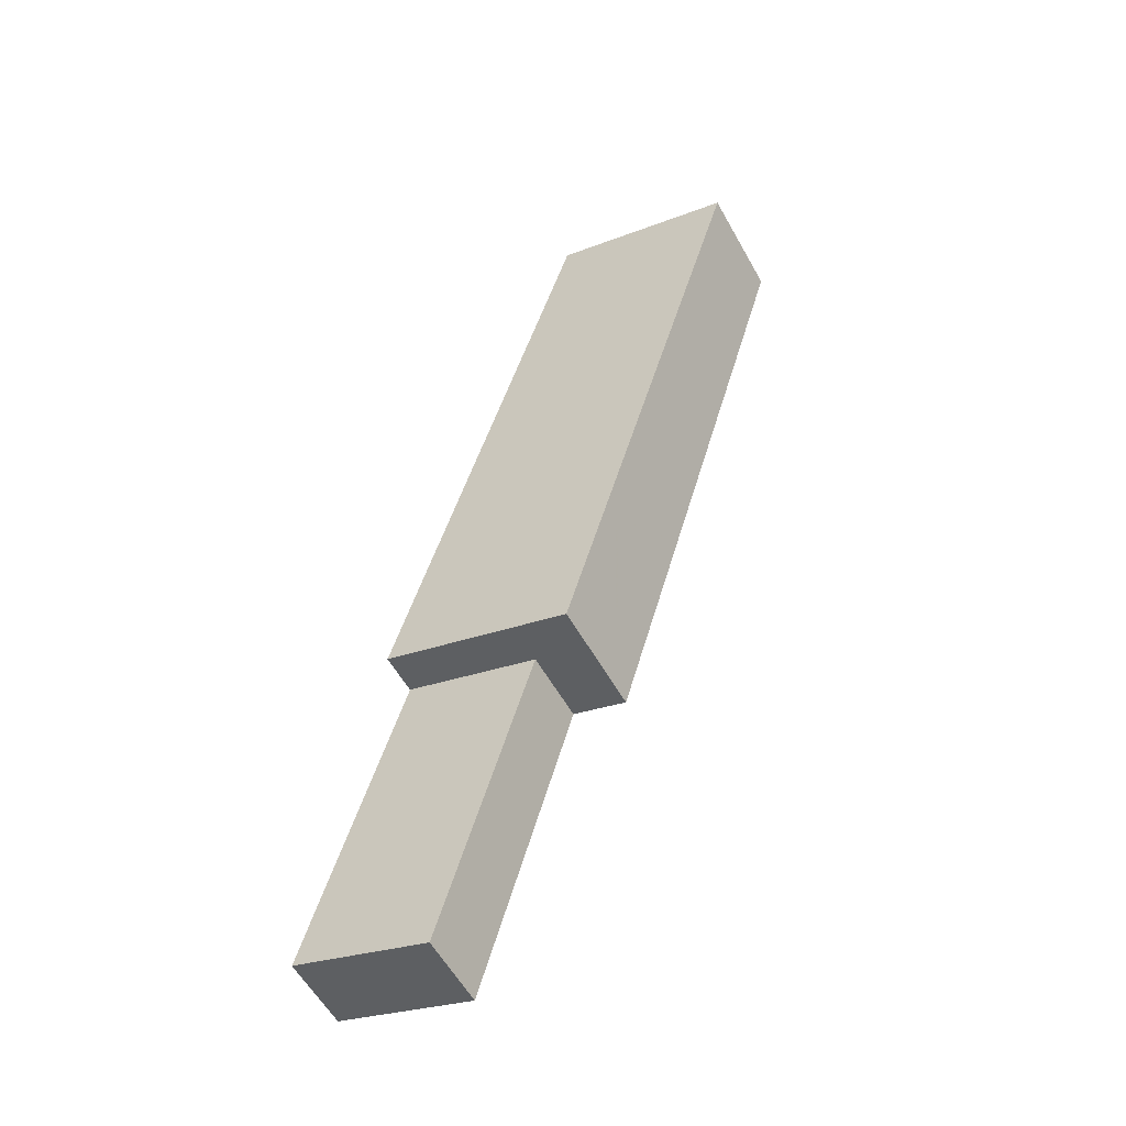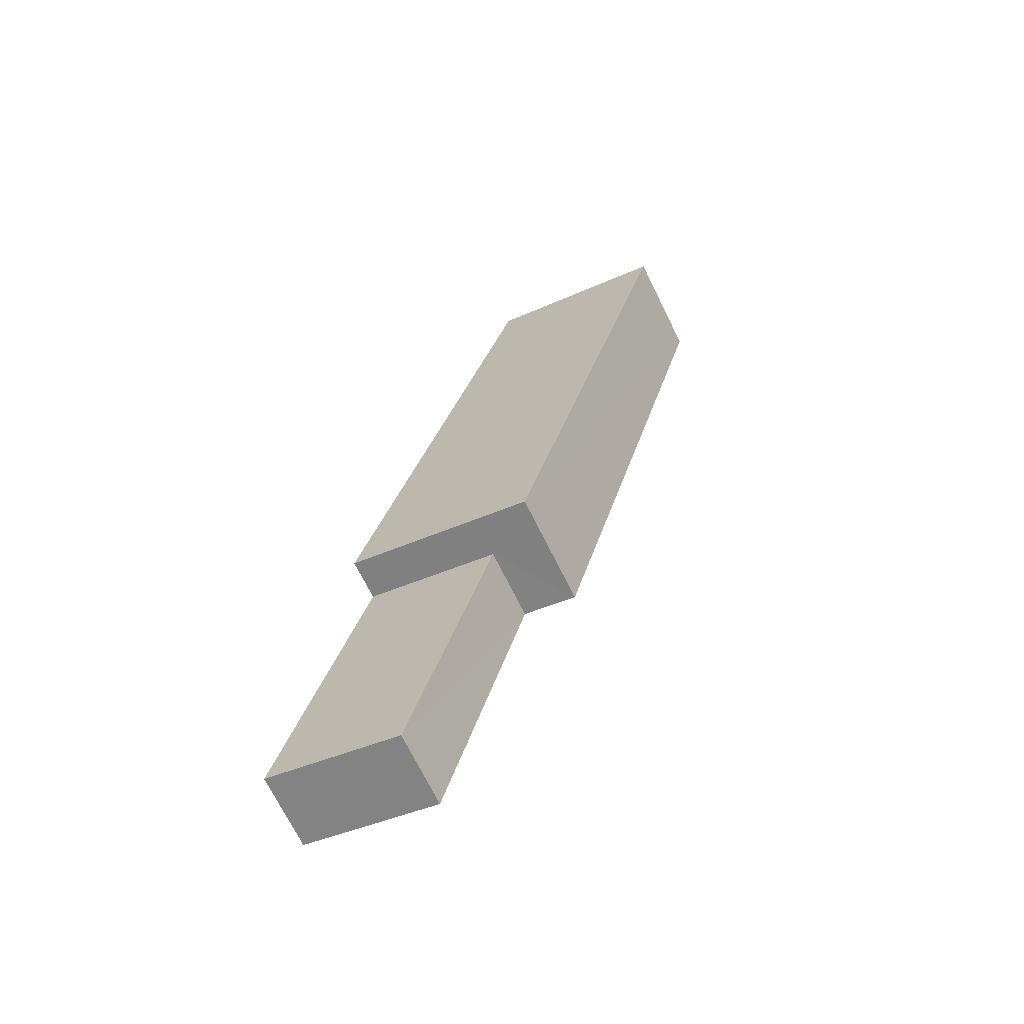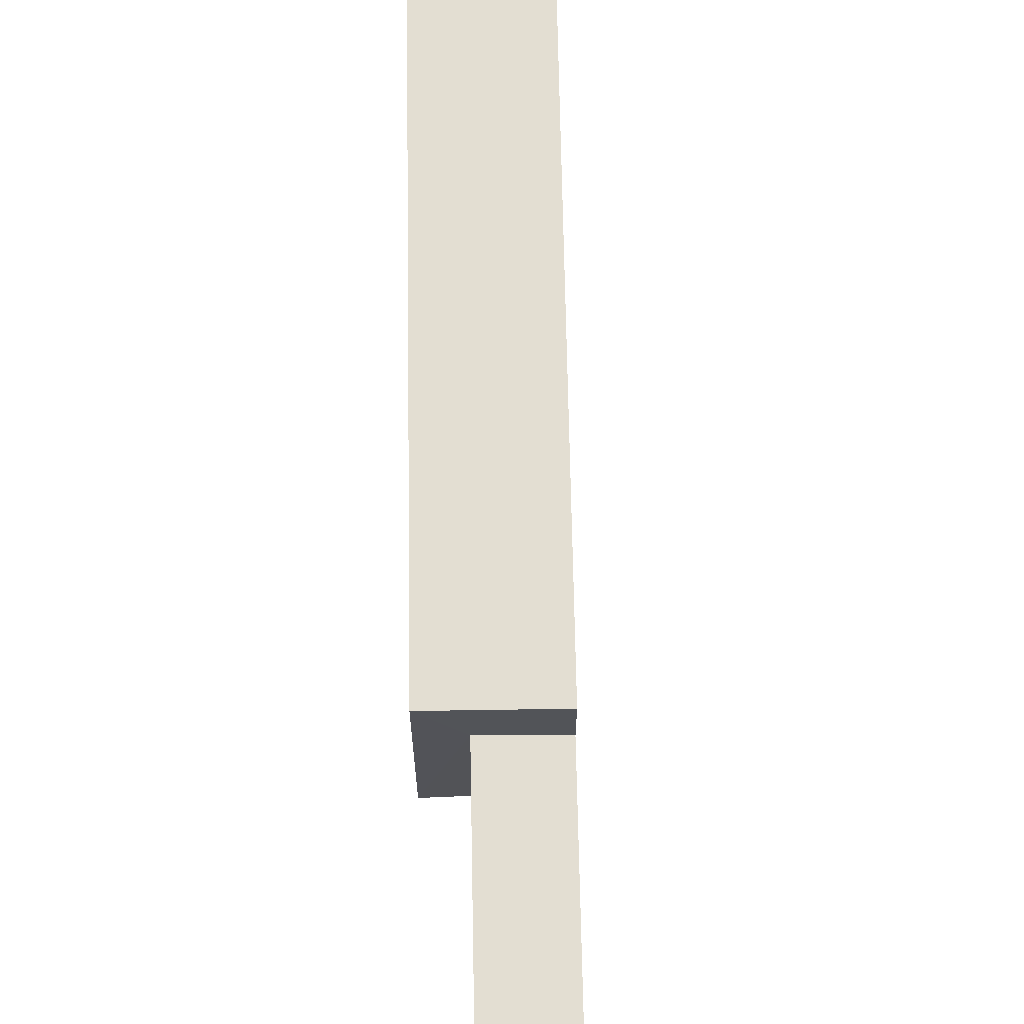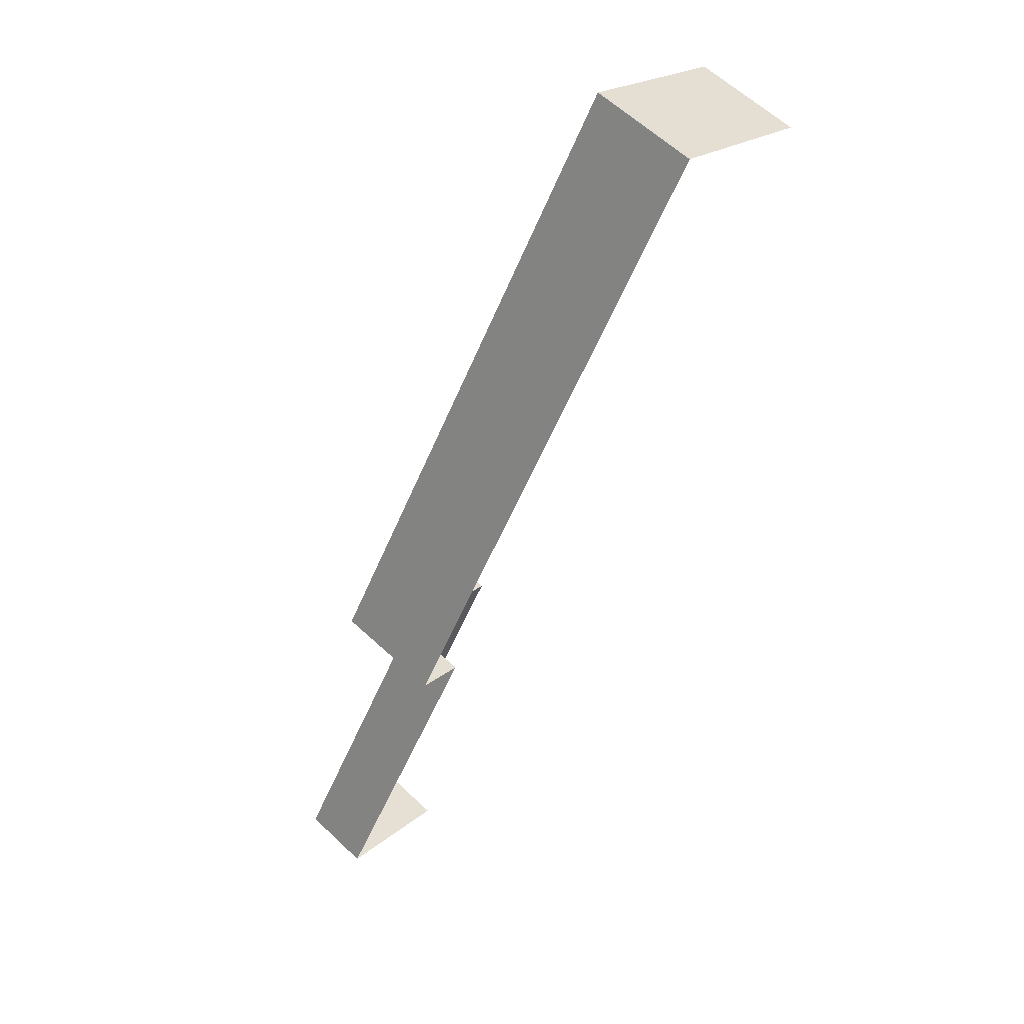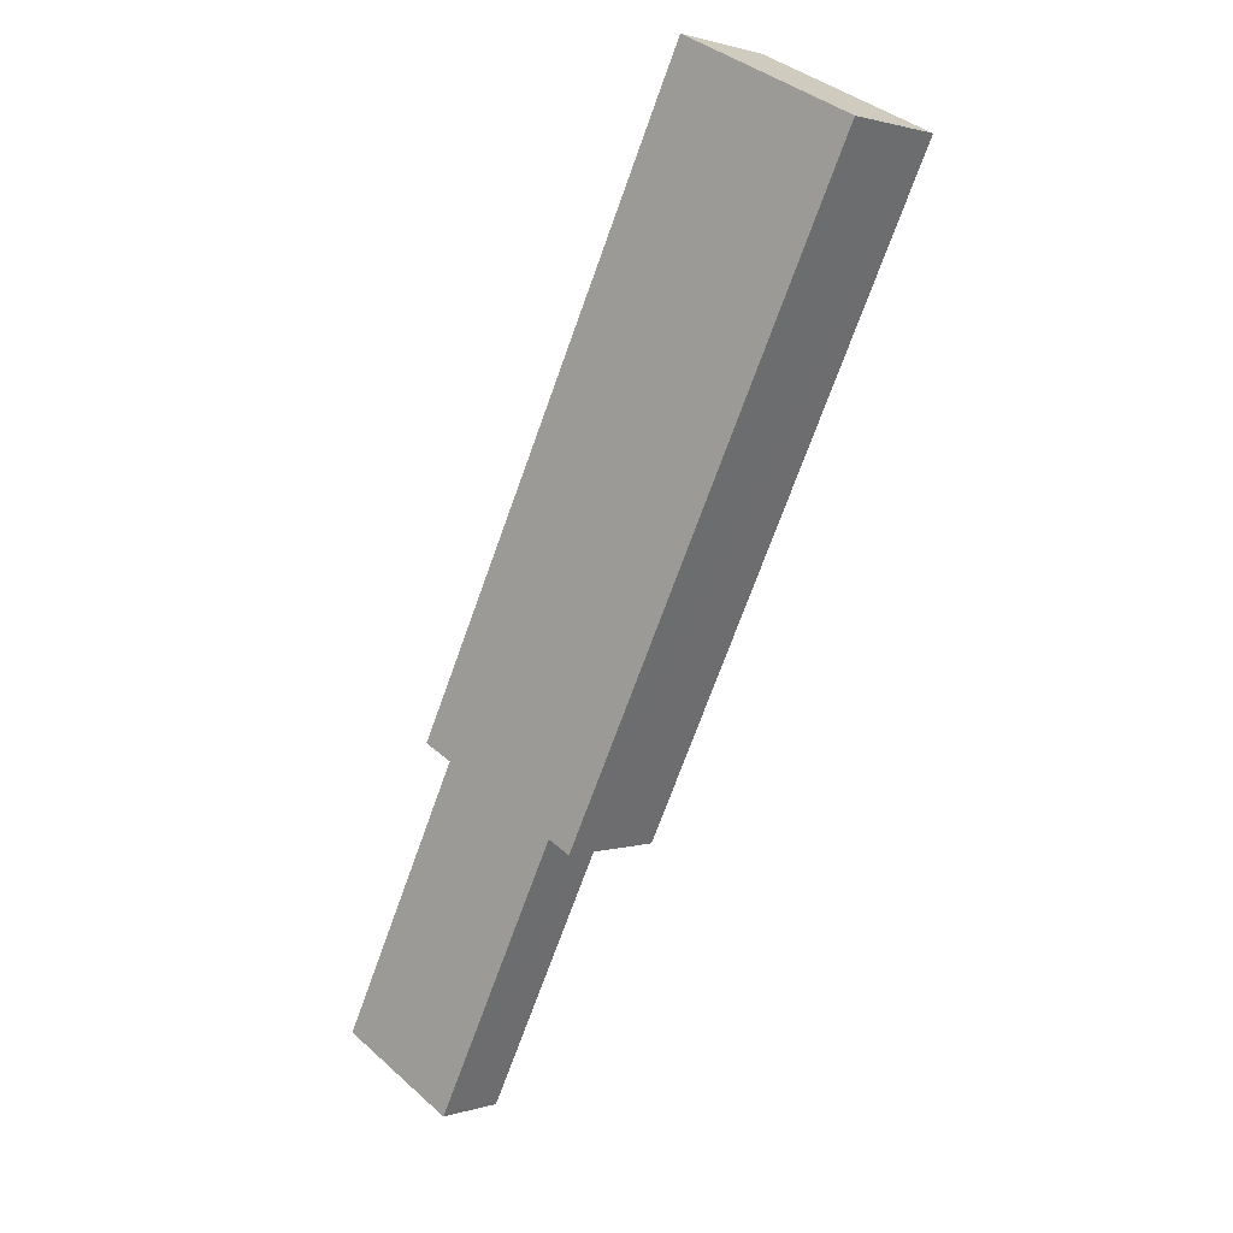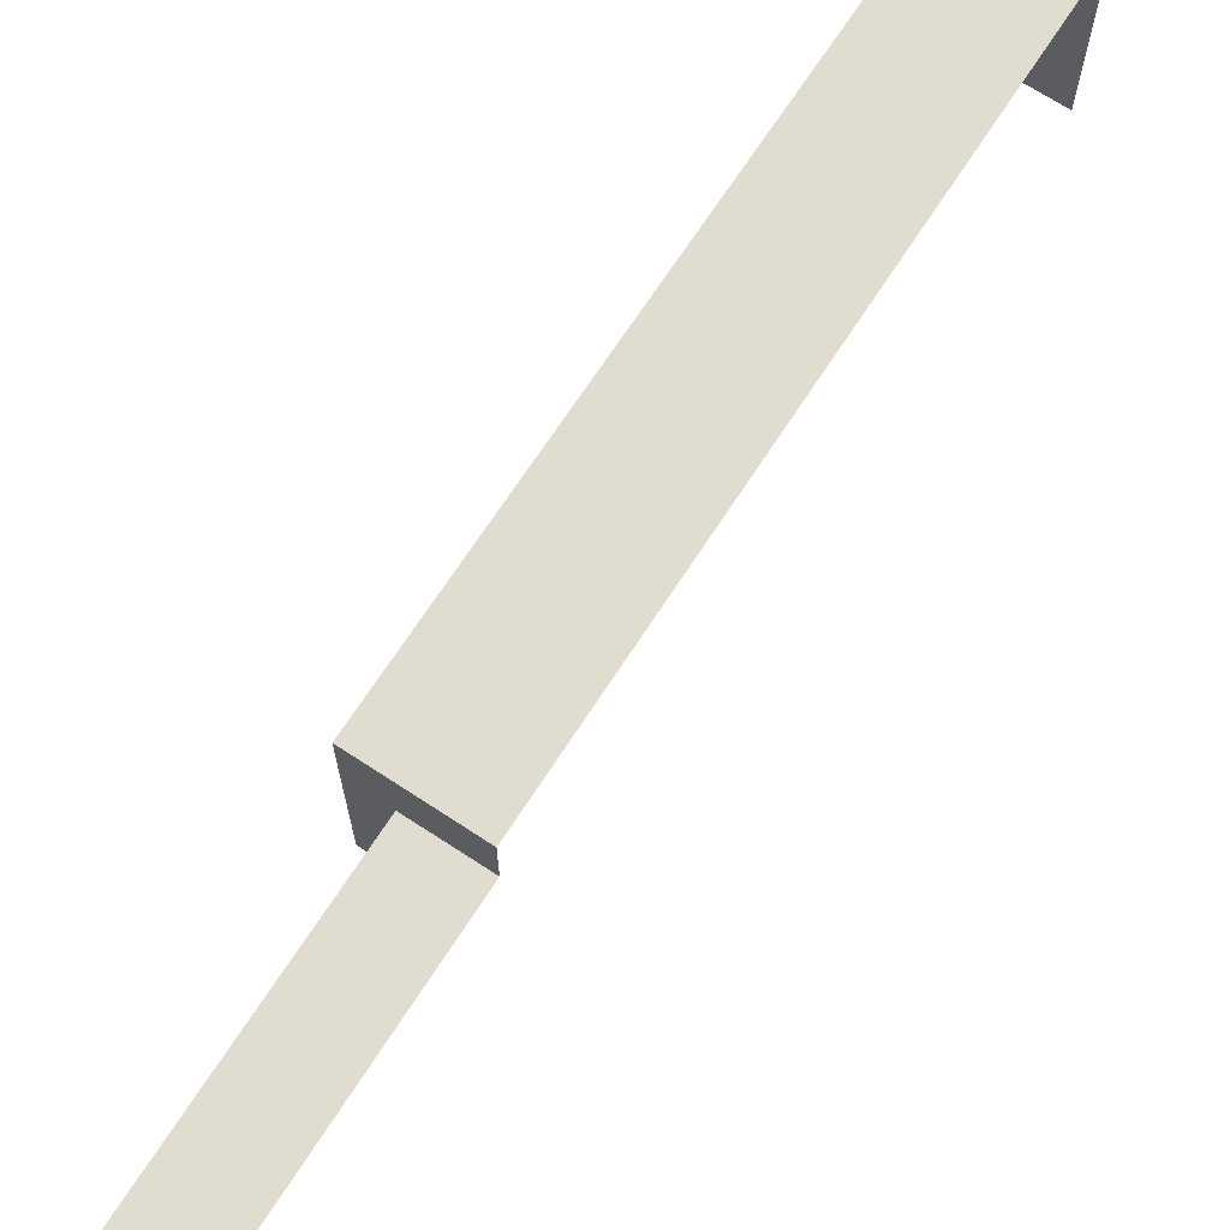
<metadata>
{"format":"obj","ext":"obj","renderer":"f3d","projection":"perspective","resolution":1024,"background":"white","views":[{"elev":-24.4,"azim":-57.1,"up":"+Y"},{"elev":-39.0,"azim":-60.1,"up":"+Y"},{"elev":67.5,"azim":-28.0,"up":"+Z"},{"elev":20.9,"azim":34.5,"up":"+Y"},{"elev":39.1,"azim":-42.5,"up":"+Y"},{"elev":69.5,"azim":6.0,"up":"+Z"}]}
</metadata>
<code>
v -2.241e+05 -1.274e+05 16.99
v -2.241e+05 -1.274e+05 16.99
v -2.241e+05 -1.274e+05 16.99
v -2.241e+05 -1.273e+05 16.99
v -2.241e+05 -1.273e+05 16.99
v -2.241e+05 -1.274e+05 16.99
v -2.241e+05 -1.274e+05 20.79
v -2.241e+05 -1.274e+05 20.79
v -2.241e+05 -1.274e+05 20.79
v -2.241e+05 -1.274e+05 20.79
v -2.241e+05 -1.273e+05 22.32
v -2.241e+05 -1.274e+05 22.32
v -2.241e+05 -1.274e+05 22.32
v -2.241e+05 -1.273e+05 22.32
f 1 2 3
f 3 2 4
f 4 2 5
f 2 6 5
f 11 7 4
f 4 7 3
f 11 13 7
f 3 7 9
f 7 8 9
f 7 10 8
f 11 12 13
f 11 14 12
f 14 5 6
f 12 14 6
f 2 1 8
f 10 2 8
f 14 4 5
f 14 11 4
f 6 10 12
f 12 10 13
f 6 2 10
f 13 10 7
f 9 1 3
f 9 8 1

</code>
